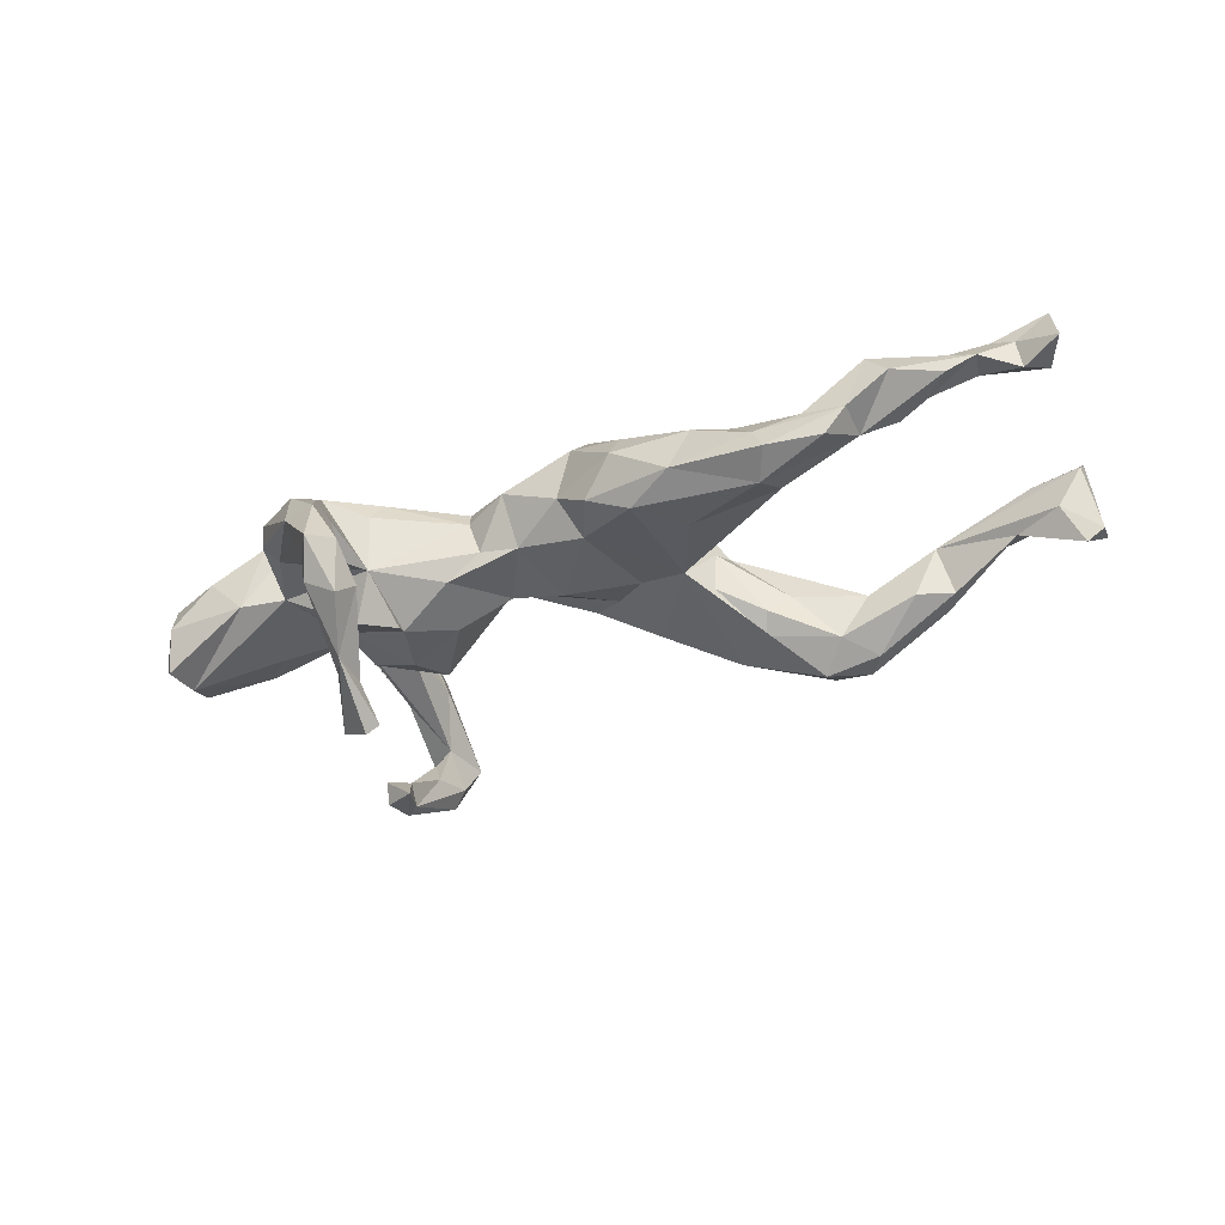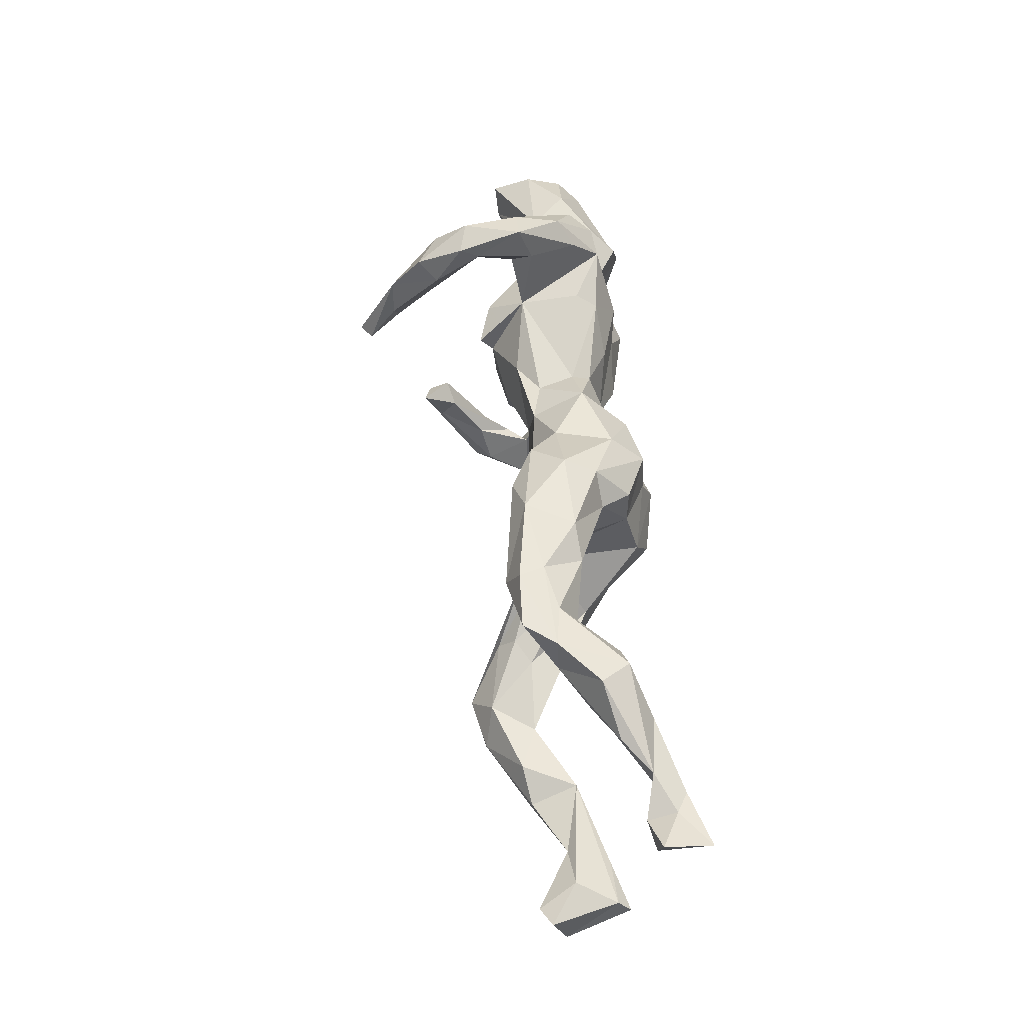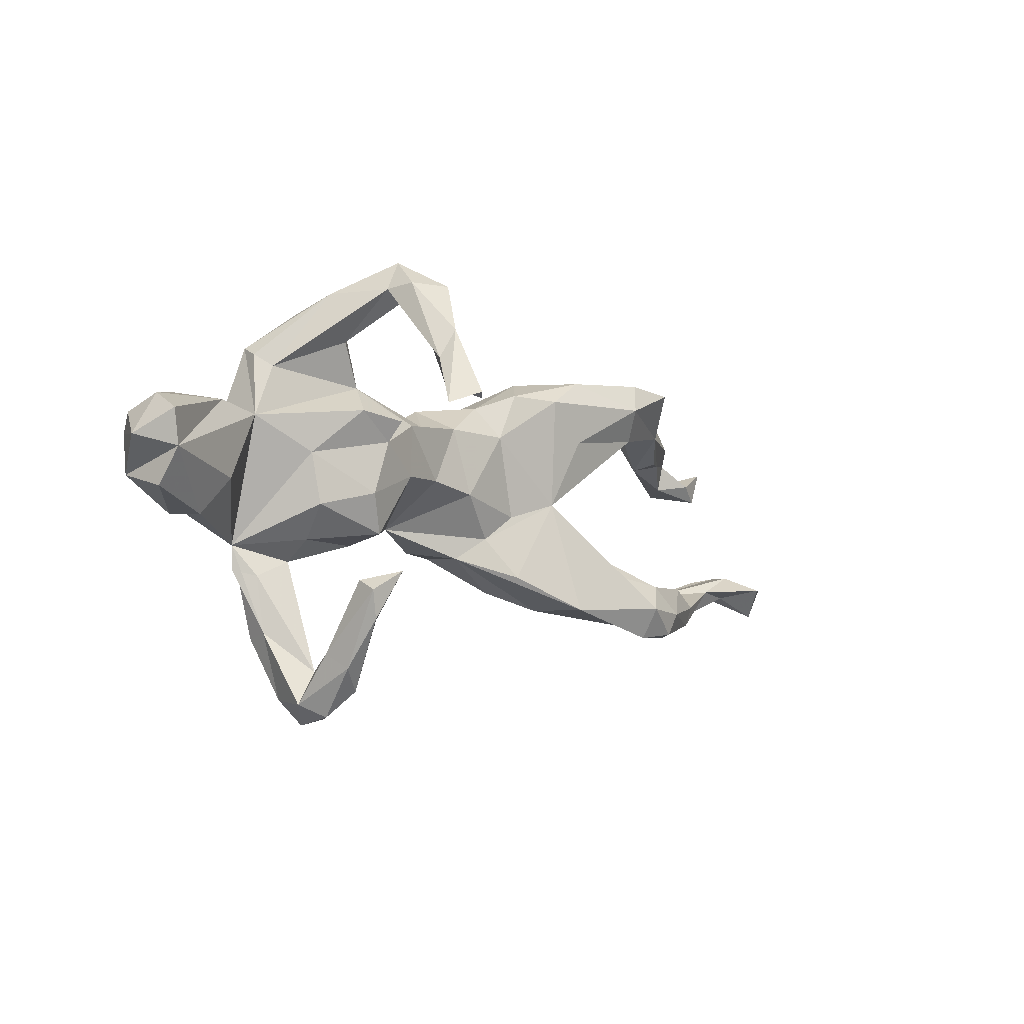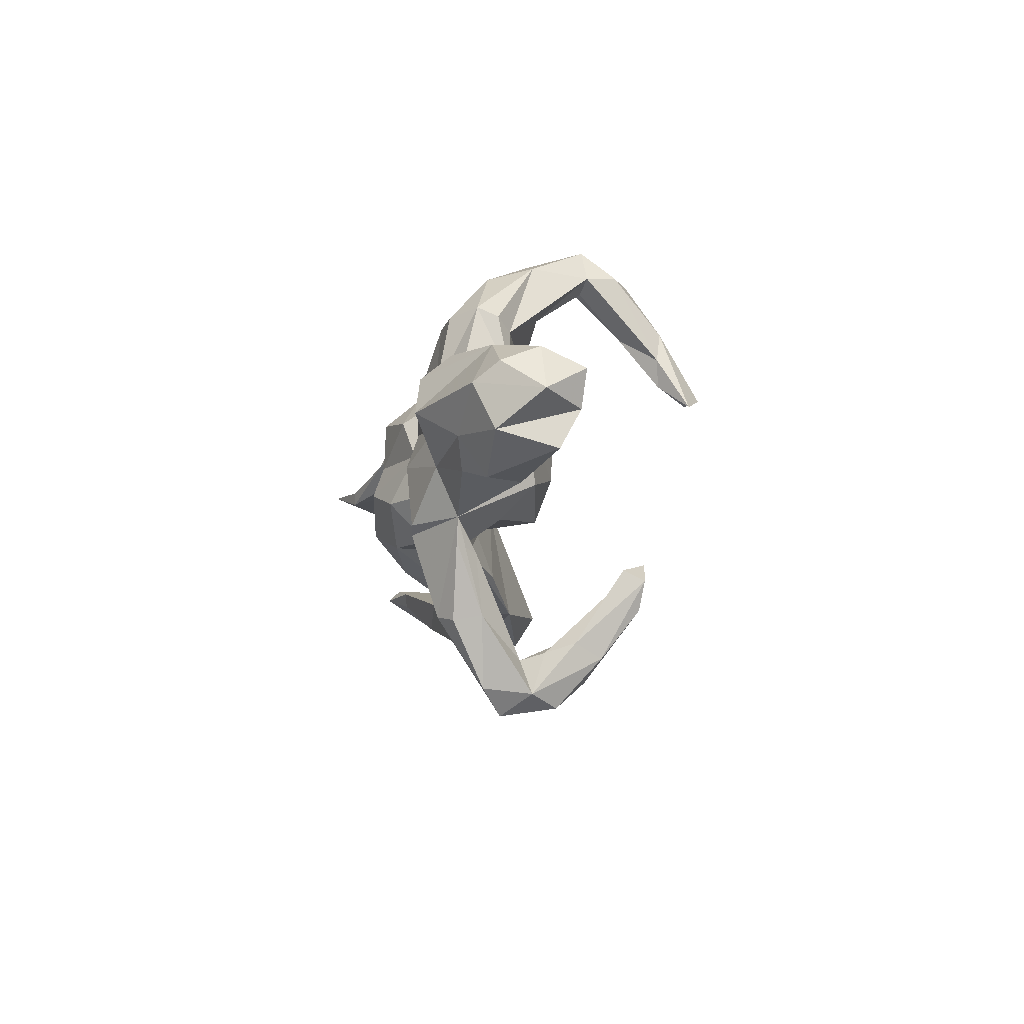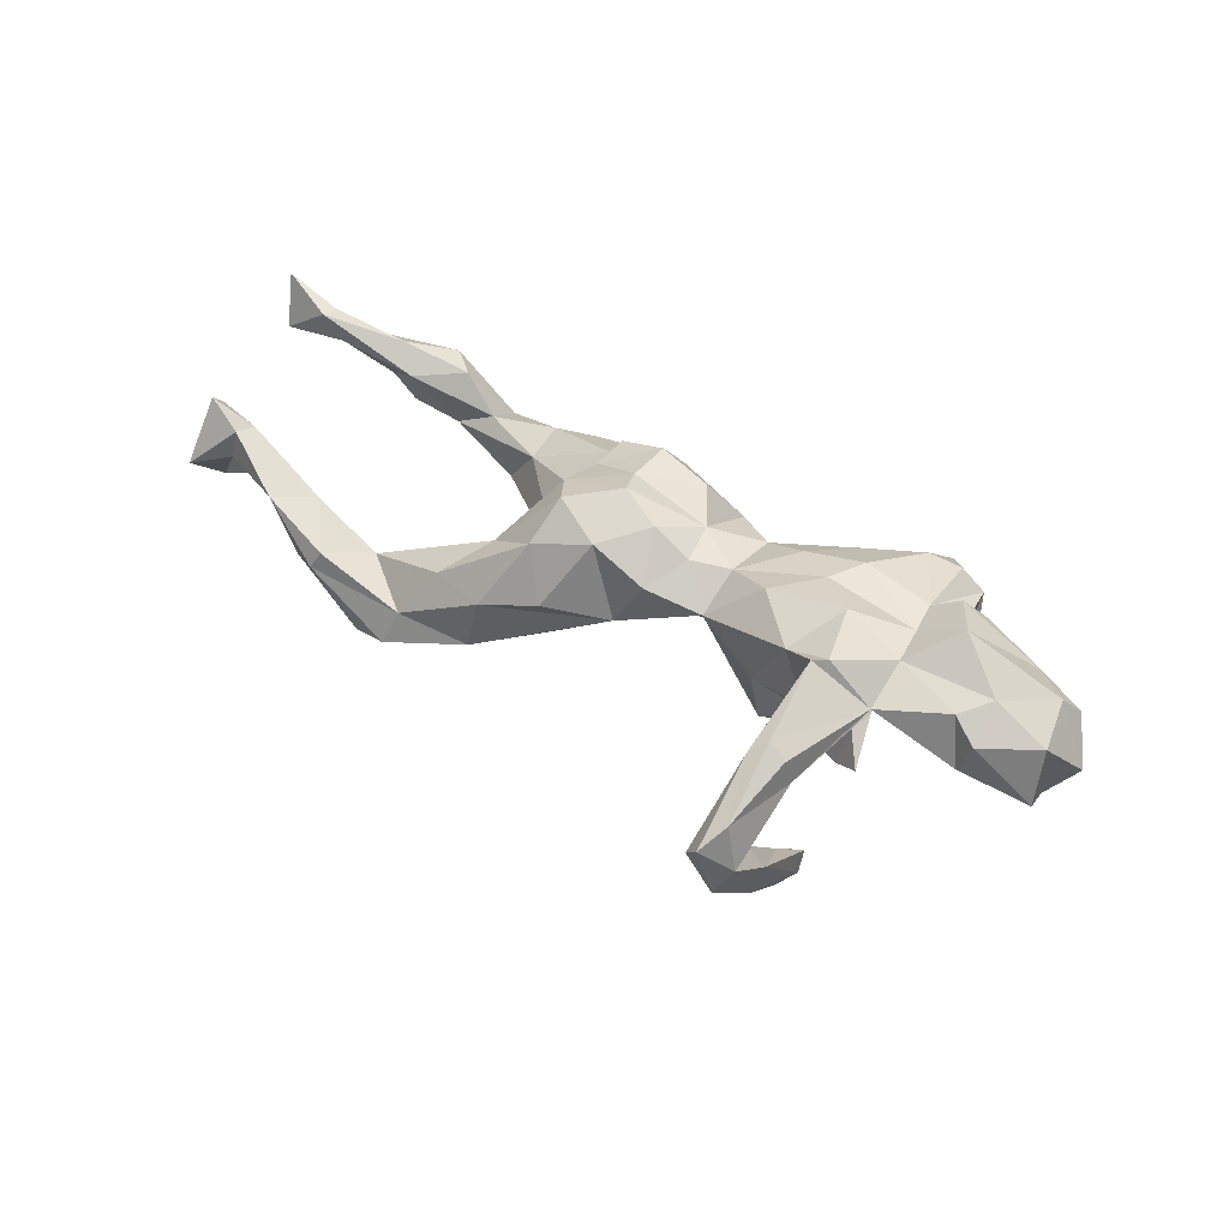
<metadata>
{"format":"obj","ext":"obj","renderer":"f3d","projection":"perspective","resolution":1024,"background":"white","views":[{"elev":-41.8,"azim":-159.2,"up":"+Z"},{"elev":52.5,"azim":-93.9,"up":"+Y"},{"elev":-7.0,"azim":133.4,"up":"+Y"},{"elev":-8.6,"azim":80.3,"up":"+Y"},{"elev":44.4,"azim":35.6,"up":"+Z"}]}
</metadata>
<code>
v 0.7003 0.02309 0.00763
v 0.6611 -0.03342 0.07655
v 0.6539 0.09589 0.007381
v 0.6535 0.002133 -0.05361
v 0.6669 0.06202 -0.05967
v 0.6642 0.06963 0.07044
v 0.6642 -0.05959 -0.01896
v 0.575 0.1138 0.06775
v 0.573 -0.08993 0.07501
v 0.519 0.1026 0.009552
v 0.5528 -0.09269 0.01908
v 0.6441 0.03911 0.1086
v 0.4901 0.02131 0.1745
v 0.5702 -0.02764 0.119
v 0.5096 -0.03111 -0.005933
v 0.4778 0.1174 0.1166
v 0.4242 -0.1288 0.09782
v 0.4483 0.08431 0.1616
v 0.5314 -0.07468 0.1071
v 0.4235 -0.05057 0.1328
v 0.4471 0.109 0.0941
v 0.4442 0.08674 0.01515
v 0.4266 0.2106 0.06825
v 0.4326 0.1954 0.03507
v 0.4219 -0.1719 0.09737
v 0.4091 0.1755 0.01274
v 0.3902 0.2002 0.1073
v 0.3876 -0.2802 0.0532
v 0.3793 -0.3213 -0.09938
v 0.4013 0.07574 0.1326
v 0.3792 -0.2196 -0.2139
v 0.3946 -0.1816 0.06444
v 0.3777 -0.4031 -0.02899
v 0.3794 -0.2876 0.09849
v 0.3568 -0.394 0.04677
v 0.3693 -0.3456 -0.1431
v 0.3779 -0.2024 -0.1788
v 0.3221 -0.0351 0.1674
v 0.3532 -0.4245 -0.07221
v 0.3661 -0.267 -0.2065
v 0.2574 0.1502 -0.03337
v 0.3478 -0.2339 -0.1651
v 0.4097 0.02203 0.1273
v 0.3492 -0.2809 0.1195
v 0.3273 -0.153 0.06368
v 0.3333 -0.3822 -0.1223
v 0.3517 -0.2674 -0.1911
v 0.3265 -0.1172 0.01474
v 0.3547 -0.3358 -0.0539
v 0.296 0.09978 -0.09481
v 0.3318 -0.1596 0.1255
v 0.3252 -0.187 -0.2261
v 0.3372 0.2813 0.03719
v 0.3325 -0.4367 0.01567
v 0.3589 0.027 -0.03399
v 0.3304 -0.1476 0.1592
v 0.3258 -0.3068 0.09863
v 0.3072 -0.4258 -0.01453
v 0.3101 -0.2777 0.05914
v 0.3298 -0.3053 -0.112
v 0.2837 0.08768 0.1457
v 0.3168 0.2369 0.06726
v 0.3324 -0.3469 -0.01701
v 0.3435 -0.06154 -0.0399
v 0.3267 0.3068 -0.03995
v 0.3343 0.1931 0.1141
v 0.3106 -0.3702 -0.0944
v 0.3527 -0.1342 0.1621
v 0.3053 0.0854 -0.3111
v 0.2859 0.3057 -0.1413
v 0.301 0.2238 -0.05105
v 0.2262 -0.1057 -0.06153
v 0.2695 0.1258 -0.2669
v 0.2757 0.3113 -0.1912
v 0.2797 0.1703 -0.2632
v 0.2579 -0.03877 -0.08331
v 0.2568 0.1058 -0.34
v 0.2539 0.2204 -0.2747
v 0.2494 0.03186 0.1401
v 0.2579 0.3572 -0.1373
v 0.2723 0.2584 -0.01568
v 0.2345 0.0519 -0.09143
v 0.2302 0.3065 -0.115
v 0.2511 0.2866 -0.136
v 0.2381 0.09958 -0.3211
v 0.2393 0.1509 0.1045
v 0.1865 -0.04367 0.1396
v 0.2695 0.3241 -0.04009
v 0.2482 0.1553 -0.276
v 0.2727 -0.1224 0.1275
v 0.2441 0.2106 -0.2052
v 0.2223 0.3069 -0.2244
v 0.1783 0.08099 0.1176
v 0.2029 0.2775 -0.1931
v 0.2252 0.08645 -0.1151
v 0.2095 0.3427 -0.1488
v 0.1598 0.001643 -0.06988
v 0.2536 0.1671 0.06881
v 0.216 -0.1195 0.02903
v 0.09983 -0.07815 0.06134
v 0.09918 0.1123 0.04851
v 0.1042 -0.004002 0.1036
v 0.1407 0.09622 -0.05169
v 0.1025 0.09975 0.08101
v 0.04559 -0.03877 0.1182
v 0.0809 0.1058 -0.01333
v 0.06383 0.005881 -0.03455
v 0.0267 0.1499 0.05901
v 0.02681 0.03796 0.1196
v -0.01664 0.1049 0.1363
v 0.01268 0.1082 -0.02904
v -0.01962 -0.01163 -0.03962
v 0.01293 -0.1129 0.09644
v -0.01418 -0.04328 0.1583
v -0.03367 -0.1258 0.01175
v -0.08825 -0.08635 -0.01182
v -0.07456 0.1618 0.002227
v -0.08047 -0.1139 0.1384
v -0.08601 -0.01815 0.1818
v -0.09727 0.1632 0.1003
v -0.1089 0.0369 0.1608
v -0.226 -0.01376 -0.05591
v -0.09841 0.1042 -0.04092
v -0.1343 -0.1826 0.03175
v -0.1861 0.2219 0.007197
v -0.1099 0.117 0.1572
v -0.1921 0.1929 0.06273
v -0.1323 0.1877 -0.04642
v -0.1382 -0.1573 -0.04799
v -0.1434 -0.04162 -0.02688
v -0.1975 0.1284 0.1224
v -0.1646 -0.08135 0.169
v -0.1791 -0.1464 0.1111
v -0.2775 0.1103 -0.07956
v -0.2018 -0.02308 0.1443
v -0.1989 0.06067 0.1212
v -0.2357 -0.2125 0.000553
v -0.2726 -0.1167 0.04704
v -0.3321 -0.1919 0.001296
v -0.2344 0.06708 0.03406
v -0.2611 -0.06411 -0.05914
v -0.2055 0.1816 -0.08356
v -0.2643 -0.06475 0.01495
v -0.2317 0.1422 0.07206
v -0.2837 0.2289 -0.06764
v -0.3786 0.189 0.02131
v -0.4152 0.1882 -0.1087
v -0.3184 0.2166 0.01434
v -0.2575 -0.2145 -0.09984
v -0.3809 0.1254 -0.000558
v -0.3824 -0.2374 -0.08113
v -0.3314 -0.1117 -0.08739
v -0.4982 0.1689 0.002658
v -0.3211 -0.1417 -0.1162
v -0.4192 0.2346 -0.04631
v -0.3981 -0.2089 -0.1712
v -0.3995 -0.2634 -0.1364
v -0.3712 -0.1266 -0.06022
v -0.4884 -0.1631 -0.063
v -0.4388 0.242 -0.088
v -0.4964 0.2261 -0.0271
v -0.4343 0.1315 -0.07394
v -0.4385 -0.1621 -0.1364
v -0.5342 -0.2443 -0.0271
v -0.5683 0.1575 -0.03365
v -0.5315 0.2335 -0.08963
v -0.5528 -0.2541 -0.05862
v -0.4875 -0.2141 -0.1497
v -0.4627 -0.2546 -0.1495
v -0.5661 0.2274 -0.03619
v -0.5535 0.1744 0.06889
v -0.5664 -0.1573 -0.0901
v -0.6245 0.1077 0.07168
v -0.5974 0.2054 0.07756
v -0.6063 -0.1632 0.001154
v -0.625 0.1156 0.0175
v -0.6045 -0.2272 -0.0797
v -0.6247 -0.1903 -0.0775
v -0.66 0.1347 0.1138
v -0.6741 0.1195 0.0488
v -0.676 -0.2078 -0.001889
v -0.6341 0.2157 0.03023
v -0.7109 0.1578 0.05507
v -0.7406 -0.1489 -0.02627
v -0.7775 0.09782 0.1551
v -0.7574 0.1319 0.102
v -0.7497 0.08181 0.1076
v -0.8212 0.09372 0.08707
v -0.8056 -0.1569 -0.01448
v -0.8591 0.06373 0.101
v -0.7821 0.07272 0.1545
v -0.7784 -0.1226 0.04183
v -0.8743 0.09954 0.1864
v -0.7981 -0.1483 0.03692
v -0.8155 0.1051 0.1361
v -0.8163 -0.1143 -0.01948
v -0.8774 -0.1414 -0.06208
v -0.8648 -0.1287 0.06825
v -0.8607 -0.1085 0.04664
v -0.8754 -0.1944 -0.03757
v -0.8467 -0.1421 -0.08207
v -0.8858 0.126 0.1044
f 149 151 157
f 167 157 151
f 141 122 154
f 156 154 122
f 143 122 141
f 152 141 154
f 76 64 72
f 48 72 64
f 1 4 5
f 10 5 4
f 50 82 95
f 41 95 82
f 95 41 50
f 22 50 41
f 147 142 134
f 122 134 142
f 162 147 134
f 145 142 147
f 160 145 147
f 155 145 160
f 164 167 151
f 169 157 167
f 177 169 167
f 156 157 169
f 177 168 169
f 156 169 168
f 178 168 177
f 37 52 42
f 47 42 52
f 29 37 42
f 31 52 37
f 156 122 149
f 129 149 122
f 157 156 149
f 163 154 156
f 172 163 168
f 156 168 163
f 178 172 168
f 159 163 172
f 175 159 172
f 175 172 178
f 184 178 177
f 201 189 200
f 194 200 189
f 197 201 200
f 184 189 201
f 163 158 152
f 143 152 158
f 154 163 152
f 159 158 163
f 196 201 197
f 199 197 200
f 55 82 50
f 165 147 162
f 166 160 147
f 170 160 166
f 165 166 147
f 84 70 71
f 26 71 70
f 81 84 71
f 91 70 84
f 41 81 71
f 83 84 81
f 88 83 81
f 91 84 83
f 80 65 70
f 26 70 65
f 74 80 70
f 88 65 80
f 75 74 70
f 92 80 74
f 88 80 96
f 92 96 80
f 83 88 96
f 94 83 96
f 36 31 29
f 37 29 31
f 33 36 29
f 40 31 36
f 46 40 36
f 52 31 40
f 39 46 36
f 47 40 46
f 67 47 46
f 52 40 47
f 18 13 8
f 12 8 13
f 16 18 8
f 43 13 18
f 202 190 193
f 191 193 190
f 187 191 190
f 185 193 191
f 135 119 121
f 109 121 119
f 136 135 121
f 132 119 135
f 121 109 110
f 108 110 109
f 126 121 110
f 79 43 61
f 30 61 43
f 93 79 61
f 38 43 79
f 18 30 43
f 66 61 30
f 138 132 135
f 118 119 132
f 114 109 119
f 105 109 114
f 118 114 119
f 102 109 105
f 113 105 114
f 87 38 79
f 102 87 79
f 90 38 87
f 20 43 38
f 20 13 43
f 14 13 20
f 12 13 14
f 19 14 20
f 2 12 14
f 122 138 135
f 133 132 138
f 133 118 132
f 113 114 118
f 115 113 118
f 68 20 38
f 90 68 38
f 17 20 68
f 124 118 133
f 100 90 87
f 56 68 90
f 17 68 56
f 45 56 90
f 44 17 56
f 45 17 32
f 25 32 17
f 20 17 19
f 11 19 17
f 15 11 17
f 22 15 17
f 4 11 15
f 9 19 11
f 181 194 189
f 198 200 194
f 192 194 181
f 175 192 181
f 198 194 192
f 164 175 181
f 139 137 133
f 124 133 137
f 138 139 133
f 151 137 139
f 115 124 137
f 59 45 63
f 32 63 45
f 58 59 63
f 51 45 59
f 32 25 28
f 17 28 25
f 63 32 28
f 35 28 34
f 17 34 28
f 44 35 34
f 33 28 35
f 58 54 57
f 35 57 54
f 59 58 57
f 39 54 58
f 44 57 35
f 33 35 54
f 62 66 53
f 27 53 66
f 88 62 53
f 41 66 62
f 23 53 27
f 30 27 66
f 179 174 186
f 182 186 174
f 185 179 186
f 171 174 179
f 173 171 179
f 161 174 171
f 144 131 127
f 126 127 131
f 148 144 127
f 136 131 144
f 136 126 131
f 120 127 126
f 125 127 120
f 110 120 126
f 120 110 108
f 117 120 108
f 98 86 66
f 61 66 86
f 41 98 66
f 101 86 98
f 23 27 30
f 202 195 188
f 186 188 195
f 190 202 188
f 193 195 202
f 185 186 195
f 187 188 186
f 180 186 183
f 182 183 186
f 180 187 186
f 190 188 187
f 93 61 86
f 21 23 30
f 115 118 124
f 100 105 113
f 115 100 113
f 102 105 100
f 100 87 102
f 99 90 100
f 106 41 103
f 82 103 41
f 111 106 103
f 101 41 106
f 162 122 150
f 140 150 122
f 165 162 150
f 134 122 162
f 165 150 153
f 146 153 150
f 148 125 145
f 128 145 125
f 155 148 145
f 127 125 148
f 97 103 82
f 142 123 122
f 130 122 123
f 128 123 142
f 117 123 128
f 145 128 142
f 170 166 165
f 24 26 65
f 41 71 26
f 117 128 125
f 170 155 160
f 161 155 170
f 146 155 161
f 174 161 170
f 182 170 165
f 53 65 88
f 62 88 81
f 39 36 33
f 54 39 33
f 49 33 29
f 58 46 39
f 42 49 29
f 60 49 42
f 63 49 60
f 47 60 42
f 137 151 149
f 19 9 14
f 2 14 9
f 45 90 99
f 51 56 45
f 59 56 51
f 57 56 59
f 44 56 57
f 44 34 17
f 191 179 185
f 185 195 193
f 173 179 191
f 121 126 136
f 176 165 173
f 153 173 165
f 180 176 173
f 180 165 176
f 144 150 140
f 111 108 106
f 101 106 108
f 117 108 111
f 107 111 103
f 98 41 101
f 26 22 41
f 55 50 22
f 24 22 26
f 3 10 8
f 16 8 10
f 5 10 3
f 6 3 8
f 1 5 3
f 4 22 10
f 21 10 22
f 55 22 17
f 15 22 4
f 6 1 3
f 116 122 130
f 112 130 123
f 111 112 123
f 116 130 112
f 112 107 100
f 97 100 107
f 116 112 100
f 111 107 112
f 12 1 6
f 165 183 182
f 180 183 165
f 144 146 150
f 161 153 146
f 148 146 144
f 155 146 148
f 125 120 117
f 104 86 101
f 102 79 93
f 30 18 16
f 21 30 16
f 187 173 191
f 1 12 2
f 122 135 136
f 6 8 12
f 104 102 93
f 86 104 93
f 109 102 104
f 108 109 104
f 140 122 136
f 144 140 136
f 21 16 10
f 22 23 21
f 108 104 101
f 187 180 173
f 23 22 24
f 65 23 24
f 173 153 171
f 161 171 153
f 72 48 99
f 45 99 48
f 100 72 99
f 184 181 189
f 177 181 184
f 164 159 175
f 159 139 138
f 158 159 138
f 151 139 159
f 149 115 137
f 167 164 181
f 177 167 181
f 151 159 164
f 33 63 28
f 67 58 63
f 49 63 33
f 53 23 65
f 182 174 170
f 41 62 81
f 97 107 103
f 11 4 7
f 2 7 4
f 76 82 55
f 64 76 55
f 97 82 76
f 72 97 76
f 100 97 72
f 2 4 1
f 117 111 123
f 77 69 73
f 75 73 69
f 85 77 73
f 78 69 77
f 92 78 94
f 89 94 78
f 96 92 94
f 74 78 92
f 85 89 78
f 91 94 89
f 73 89 85
f 77 85 78
f 75 69 78
f 74 75 78
f 91 89 73
f 91 73 75
f 91 75 70
f 83 94 91
f 67 60 47
f 58 67 46
f 63 60 67
f 143 138 122
f 158 138 143
f 7 9 11
f 7 2 9
f 200 198 199
f 192 199 198
f 175 199 192
f 196 199 175
f 116 100 115
f 17 45 48
f 64 17 48
f 152 143 141
f 199 196 197
f 184 201 196
f 116 129 122
f 115 129 116
f 175 178 184
f 129 115 149
f 17 64 55
f 184 196 175

</code>
